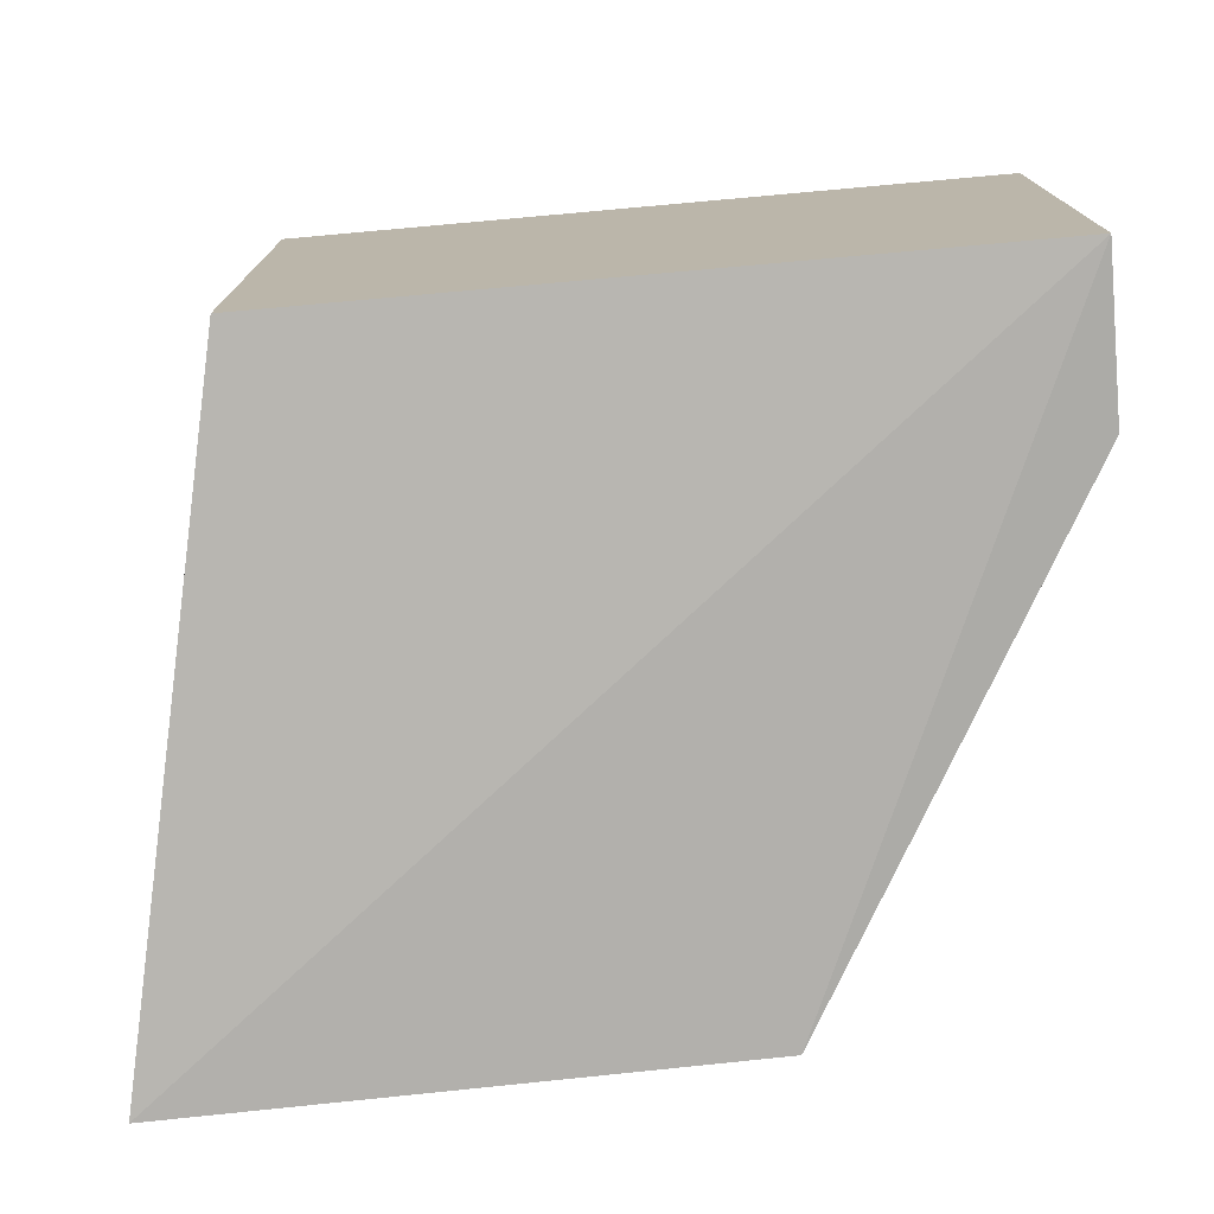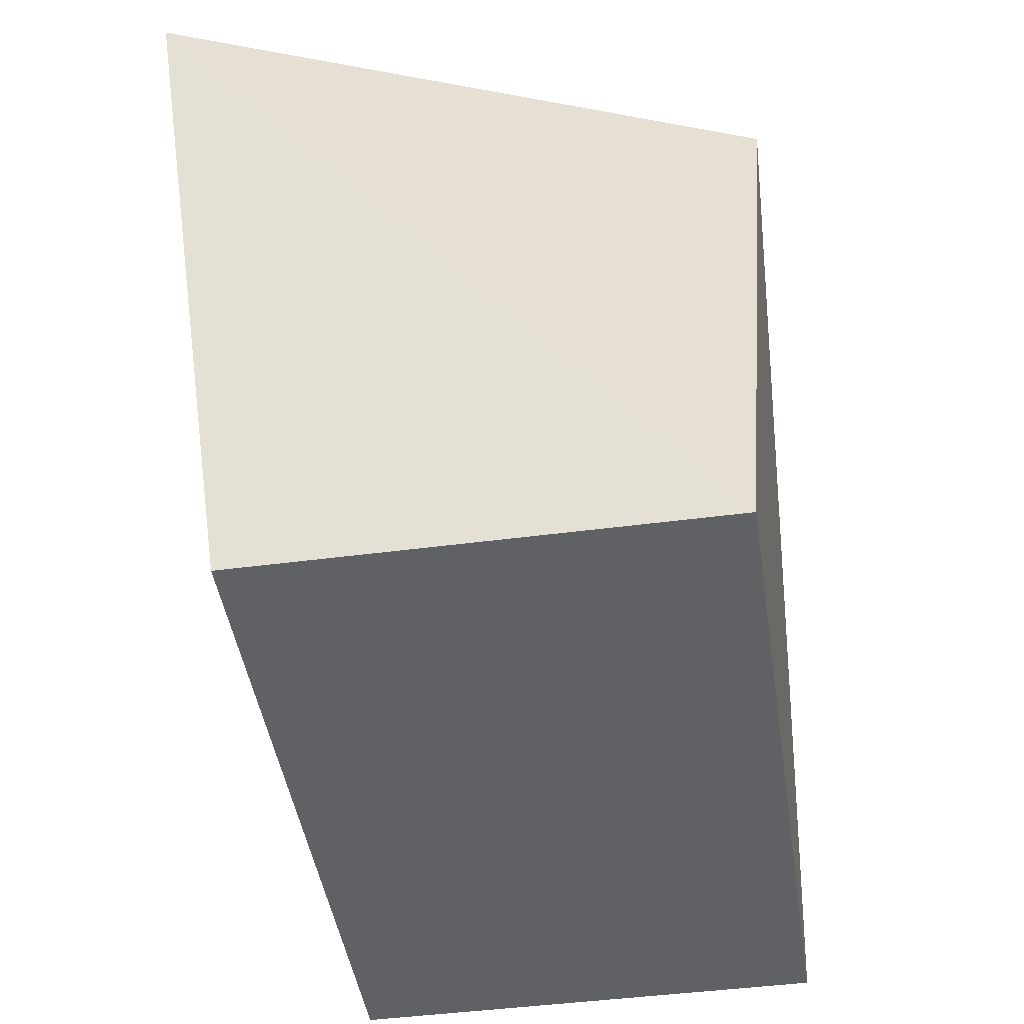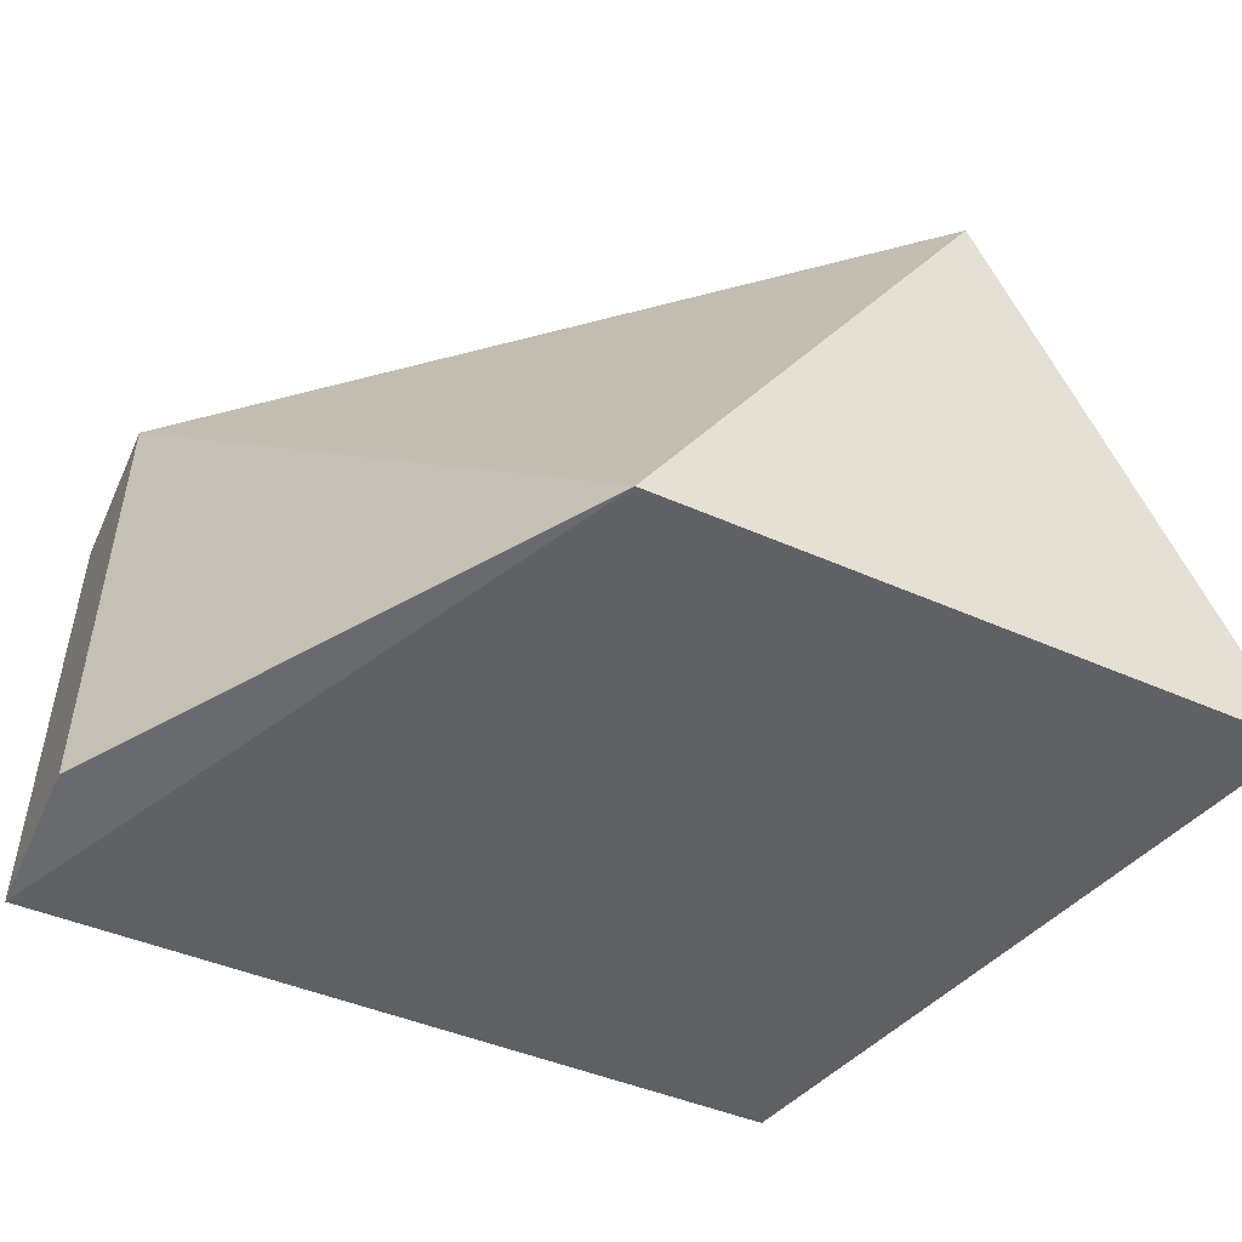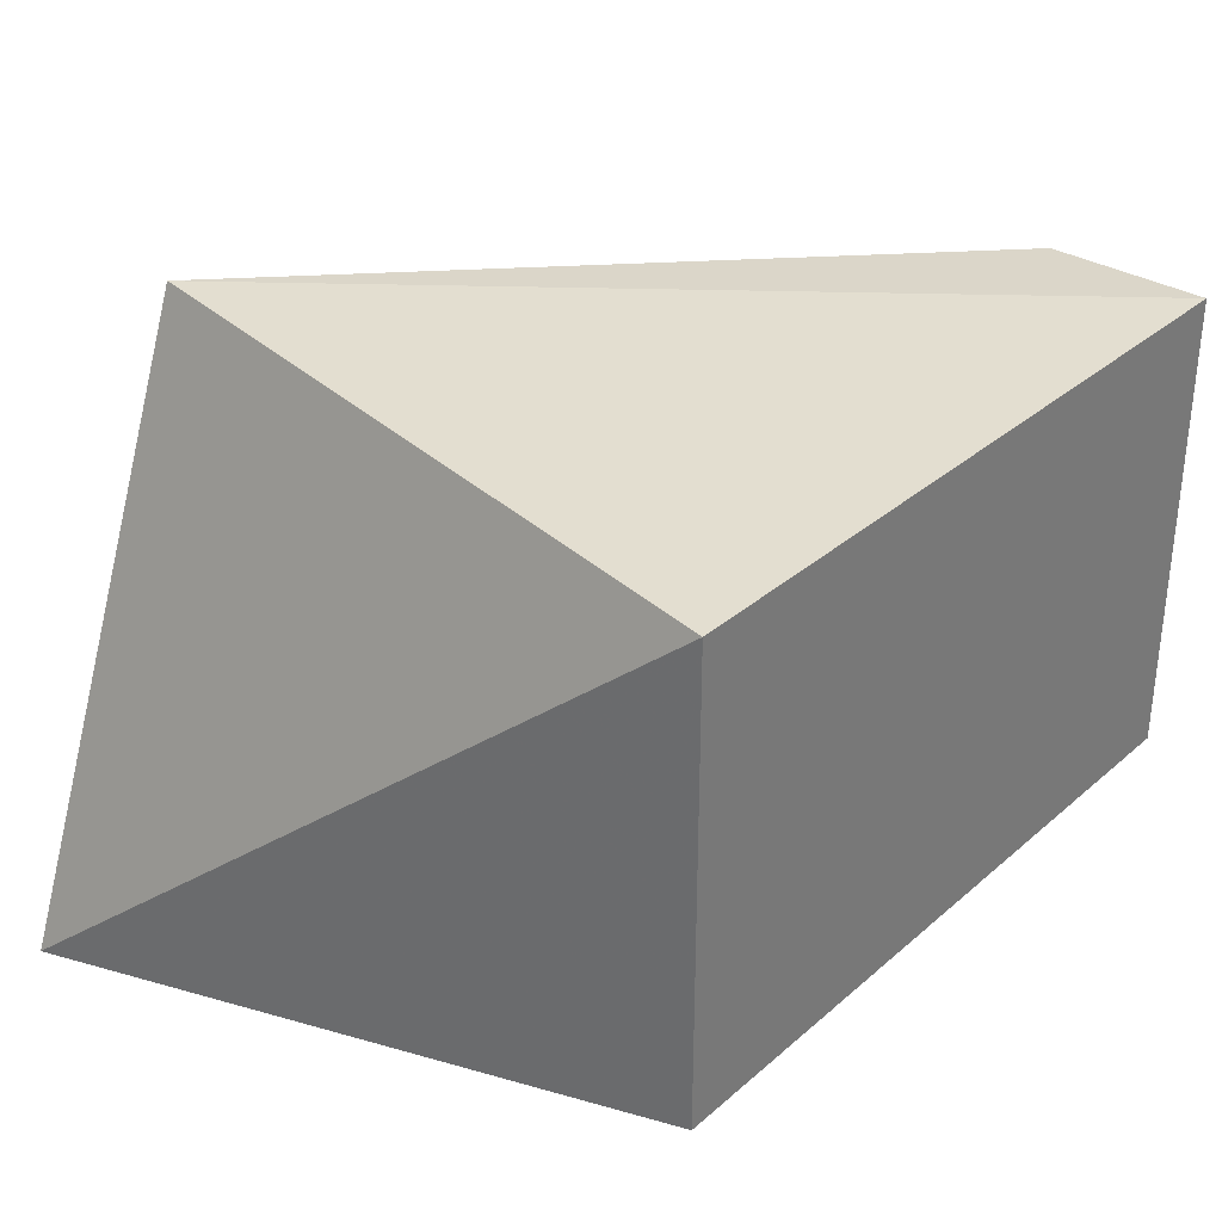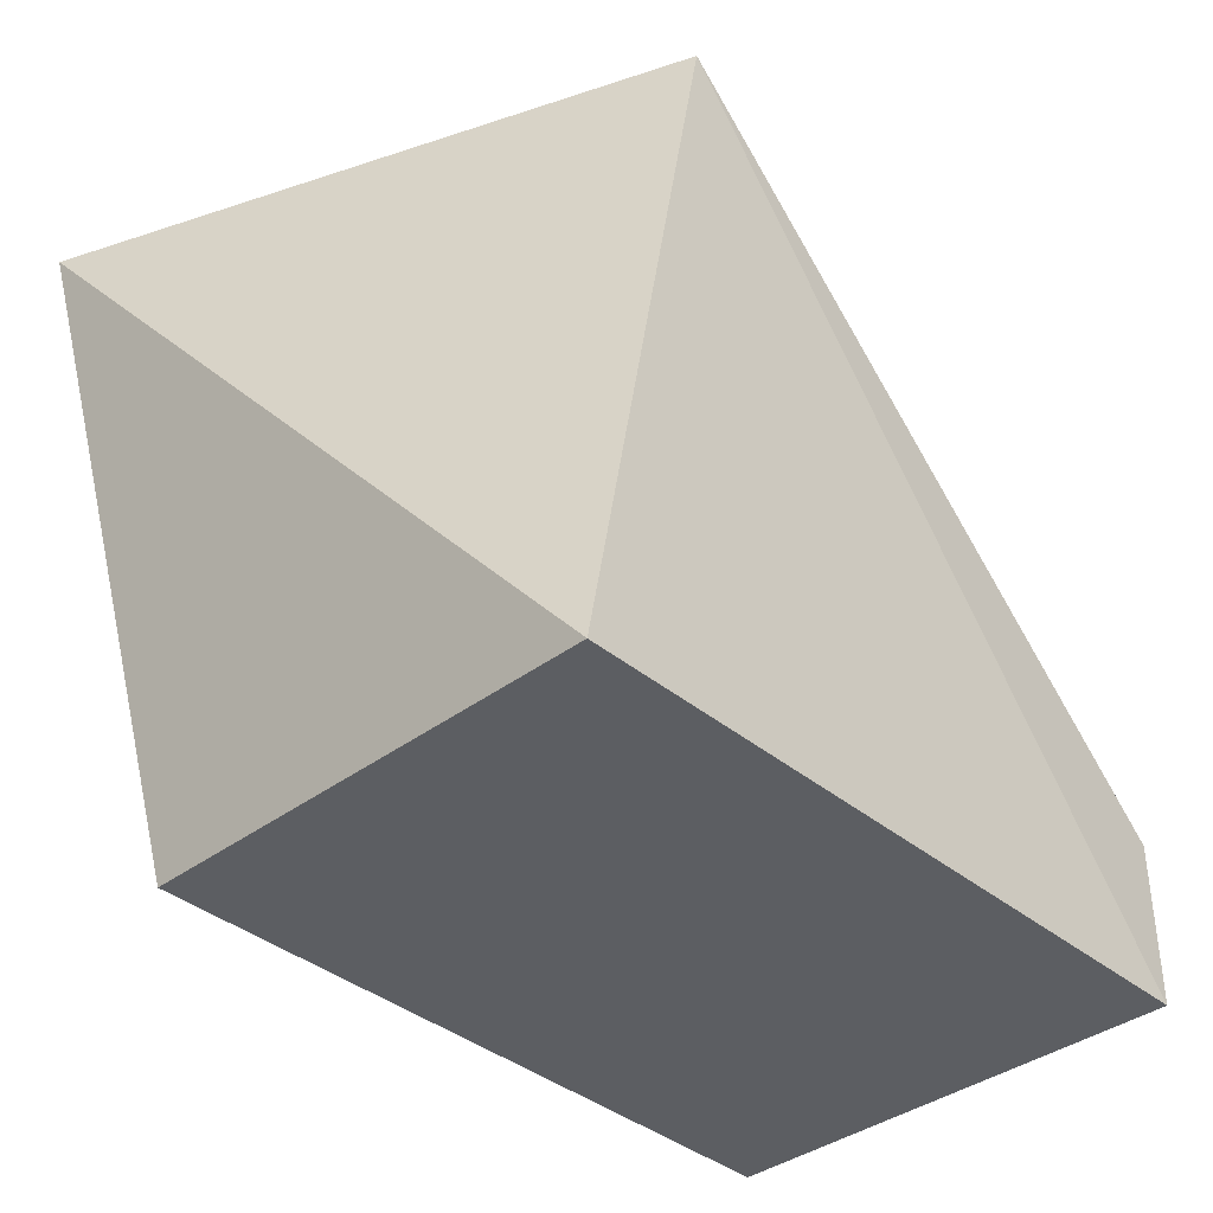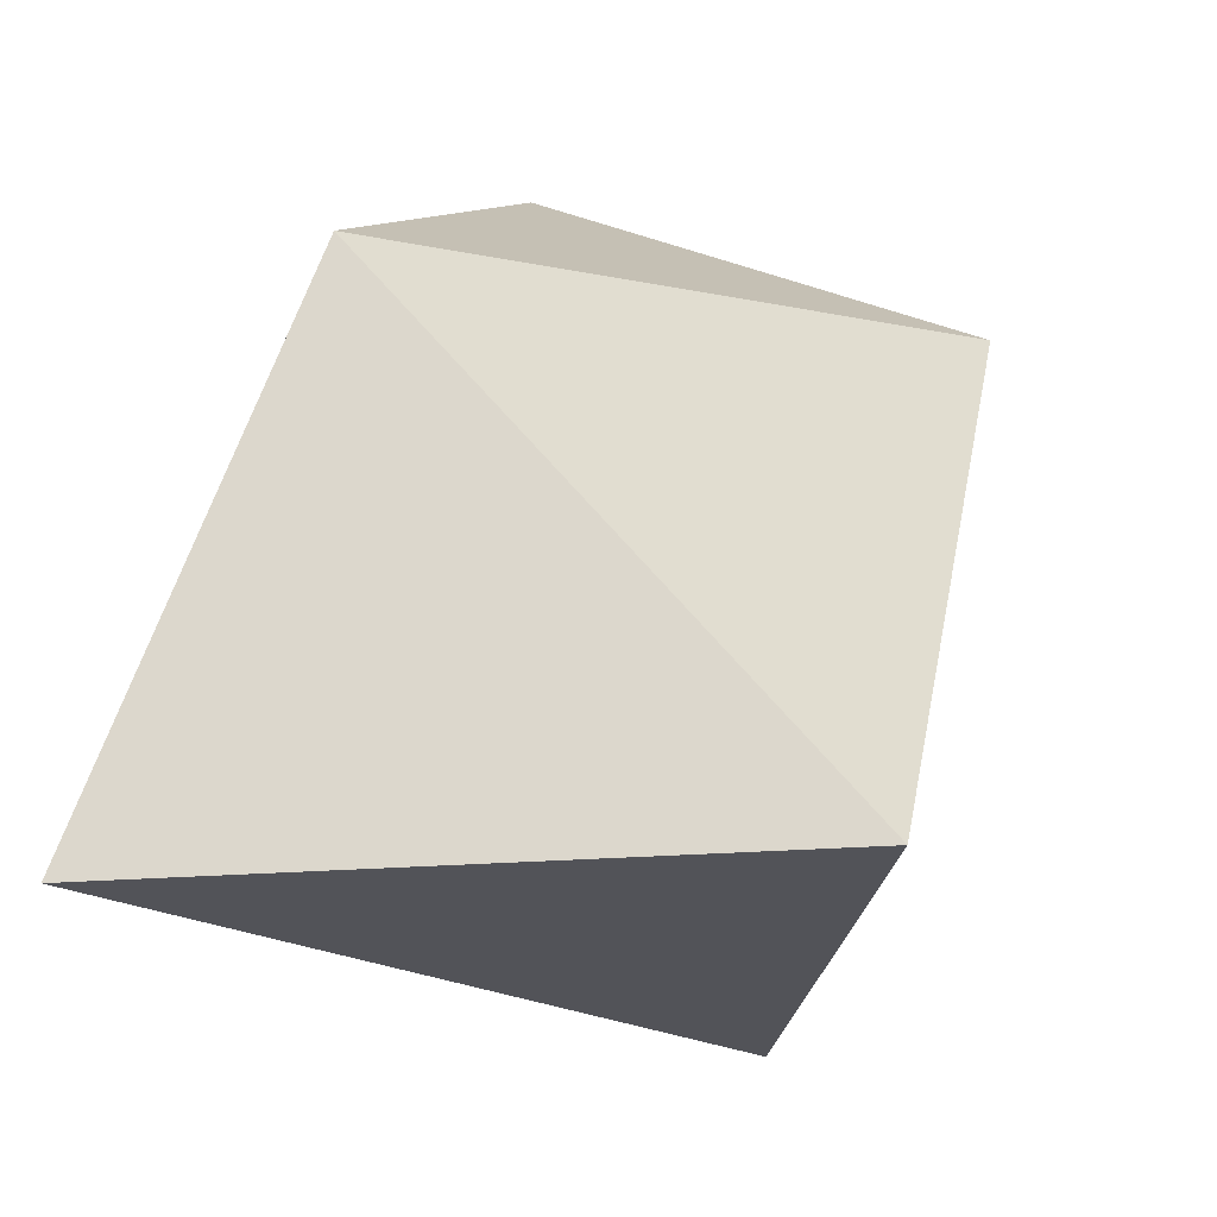
<metadata>
{"format":"obj","ext":"obj","renderer":"f3d","projection":"perspective","resolution":1024,"background":"white","views":[{"elev":-75.0,"azim":-174.9,"up":"+Y"},{"elev":-45.5,"azim":98.7,"up":"+Z"},{"elev":-50.3,"azim":-23.9,"up":"+Y"},{"elev":32.7,"azim":130.2,"up":"+Y"},{"elev":-38.0,"azim":133.6,"up":"+Z"},{"elev":72.8,"azim":108.2,"up":"+Z"}]}
</metadata>
<code>
v 0.166 -0.4085 -0.2981
v 0.1545 -0.4022 -0.3516
v 0.1545 -0.3633 -0.3516
v 0.1475 -0.3597 -0.2981
v 0.09615 -0.4022 -0.3384
v 0.09615 -0.4022 -0.3516
v 0.1201 -0.4064 -0.2981
v 0.09615 -0.3633 -0.3384
v 0.09615 -0.3633 -0.3516
f 1 2 3
f 1 3 4
f 6 2 1
f 6 3 2
f 7 1 4
f 7 6 1
f 7 5 6
f 8 6 5
f 8 7 4
f 8 5 7
f 9 8 4
f 9 4 3
f 9 3 6
f 9 6 8

</code>
